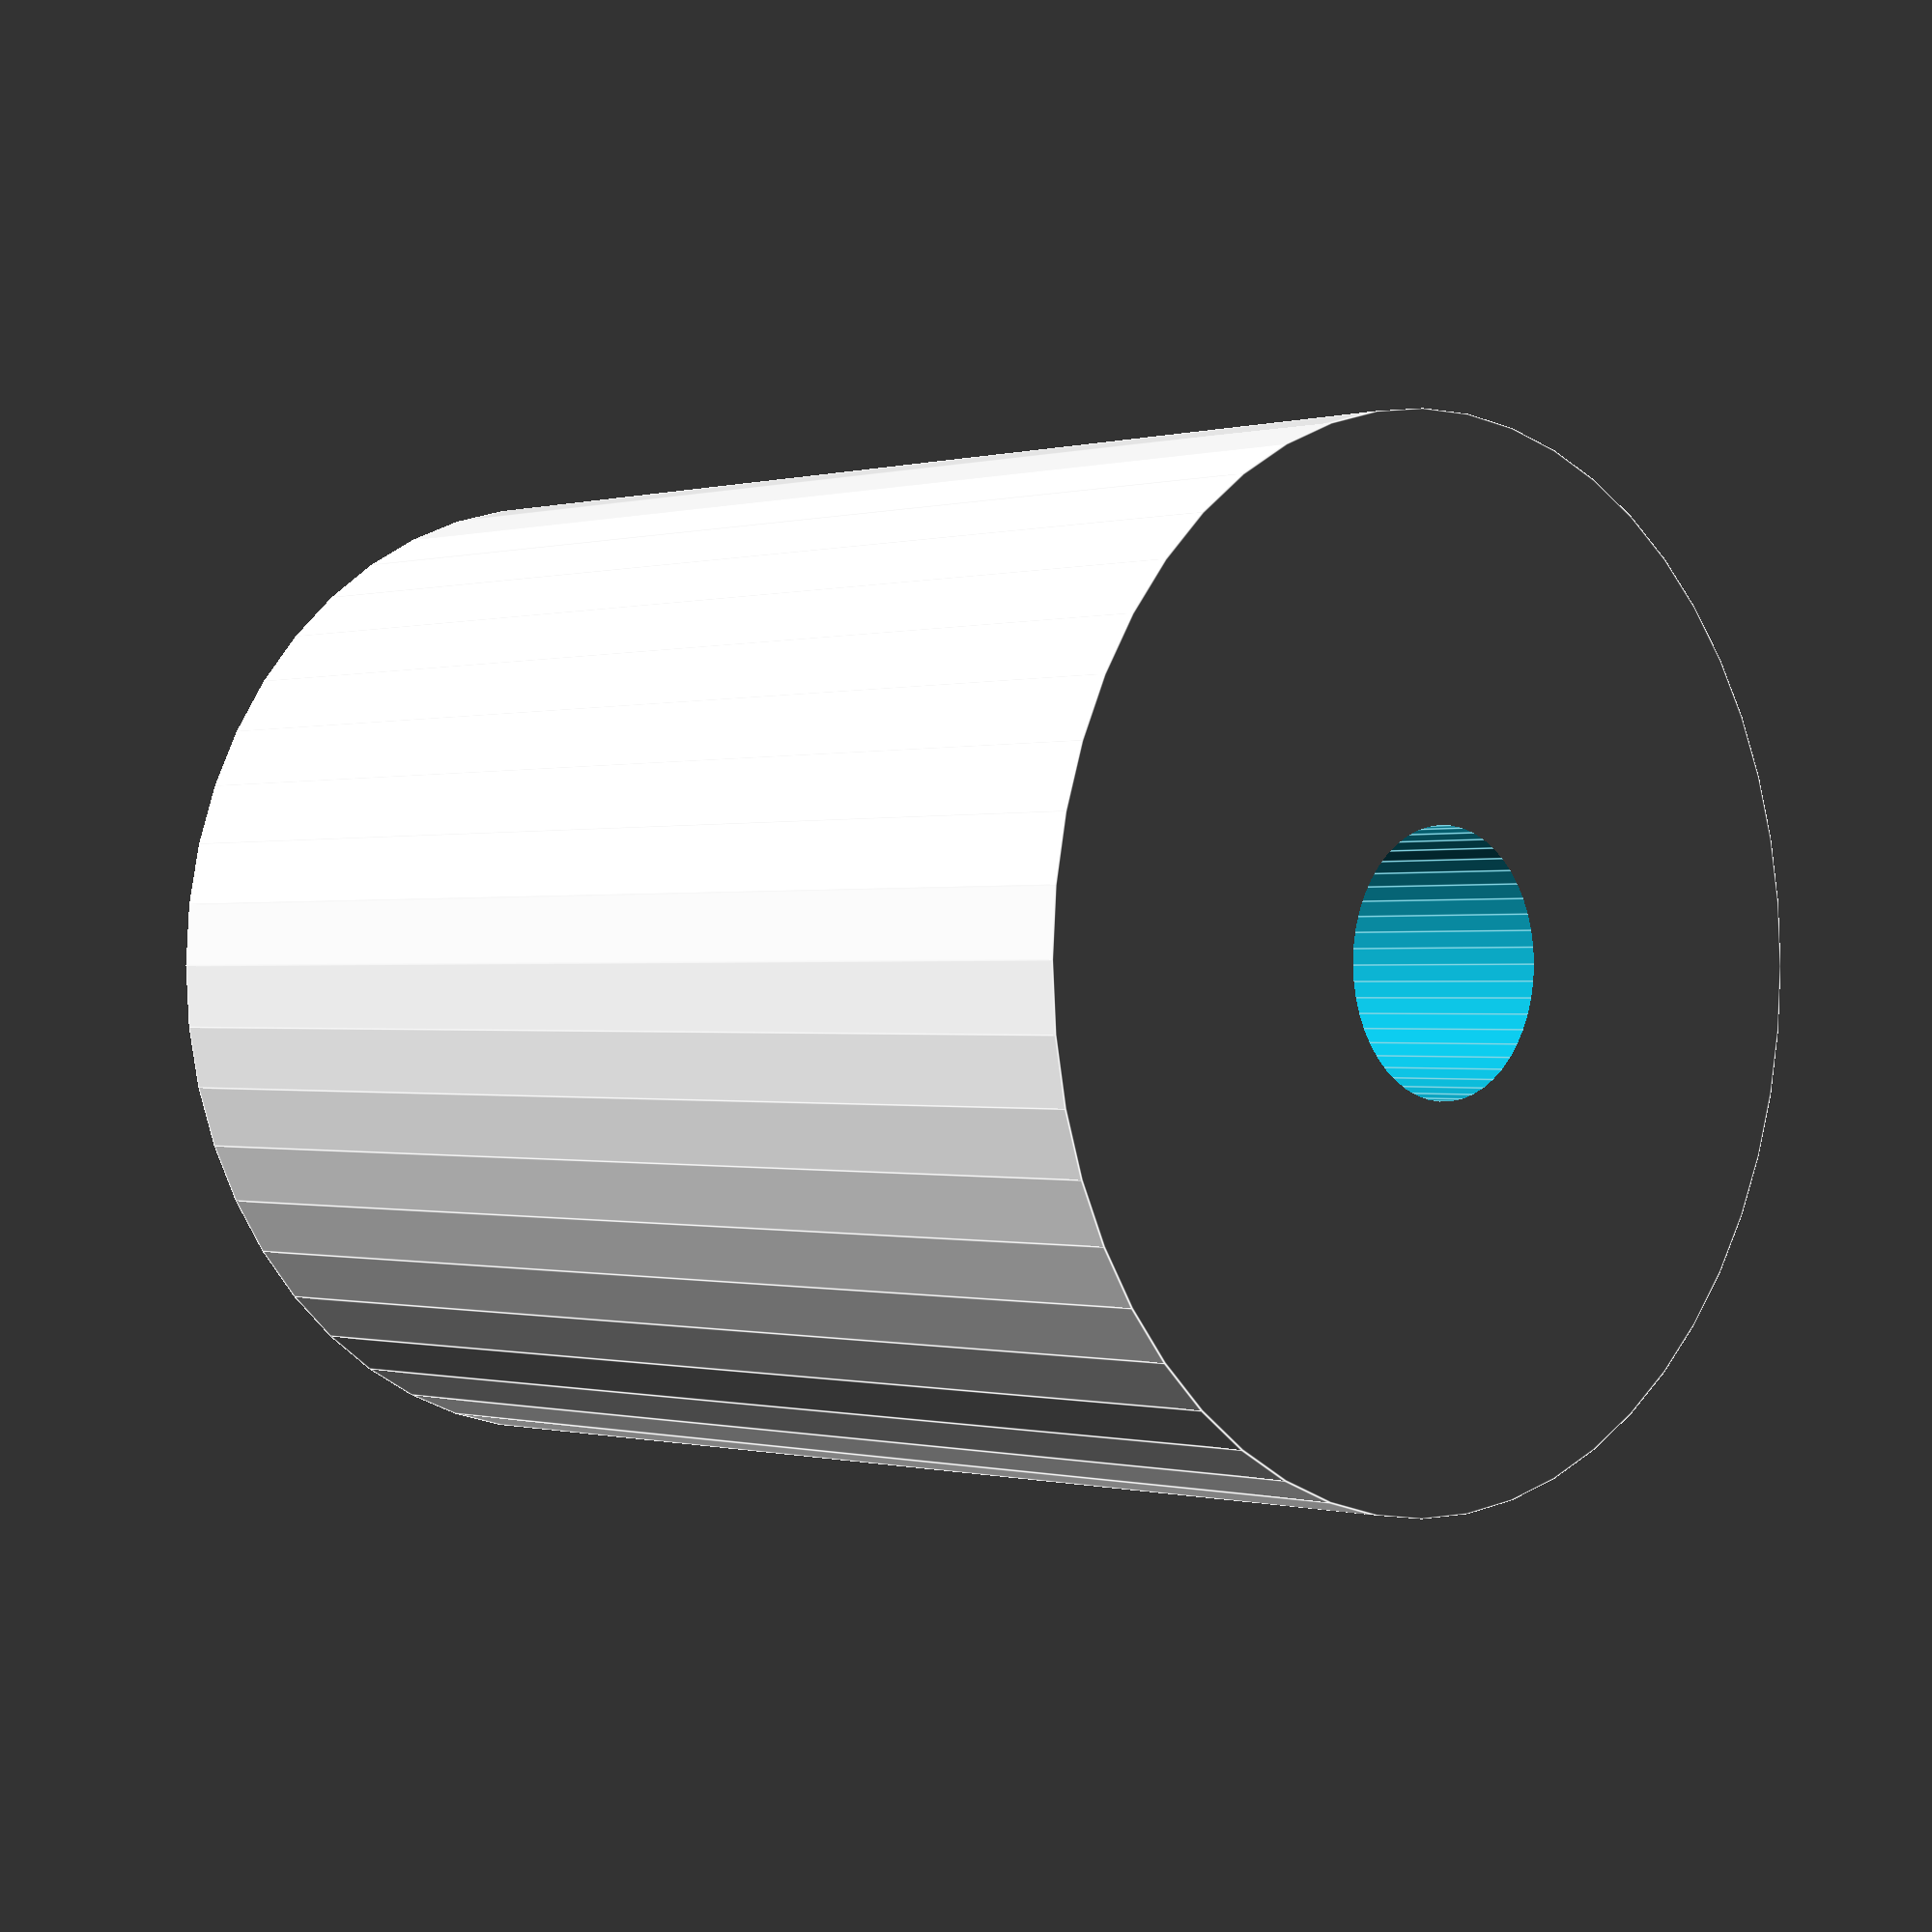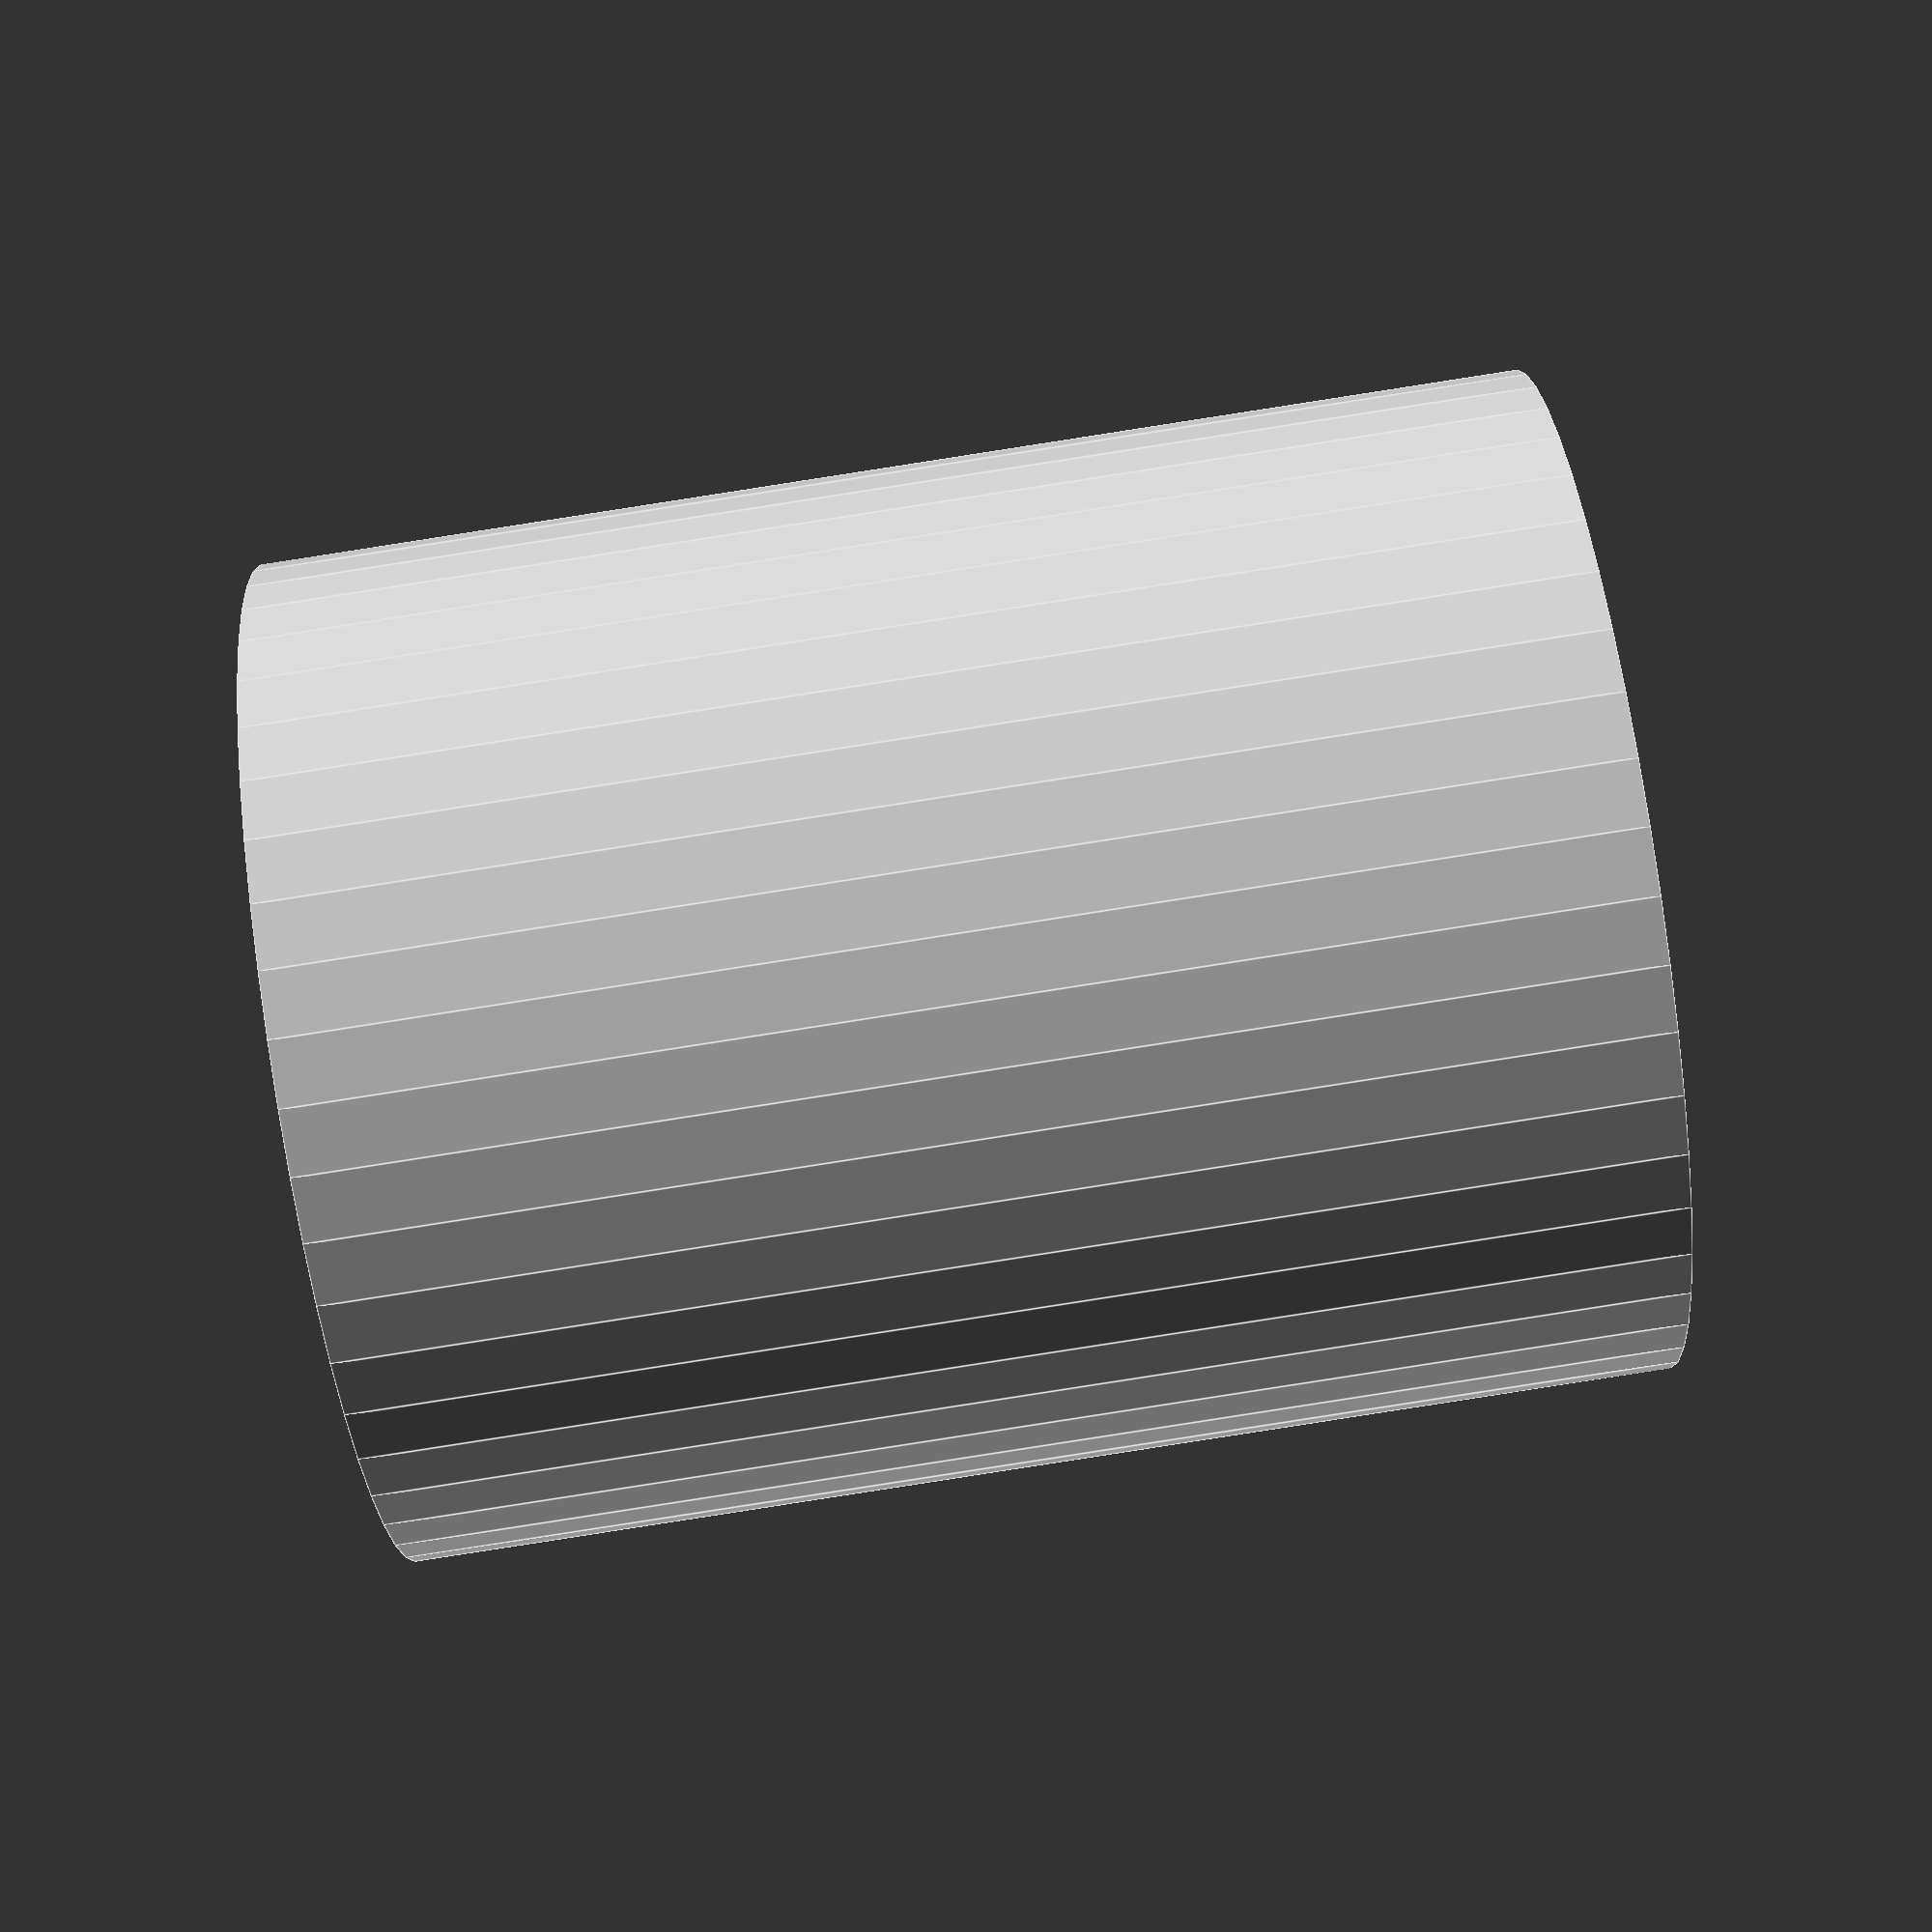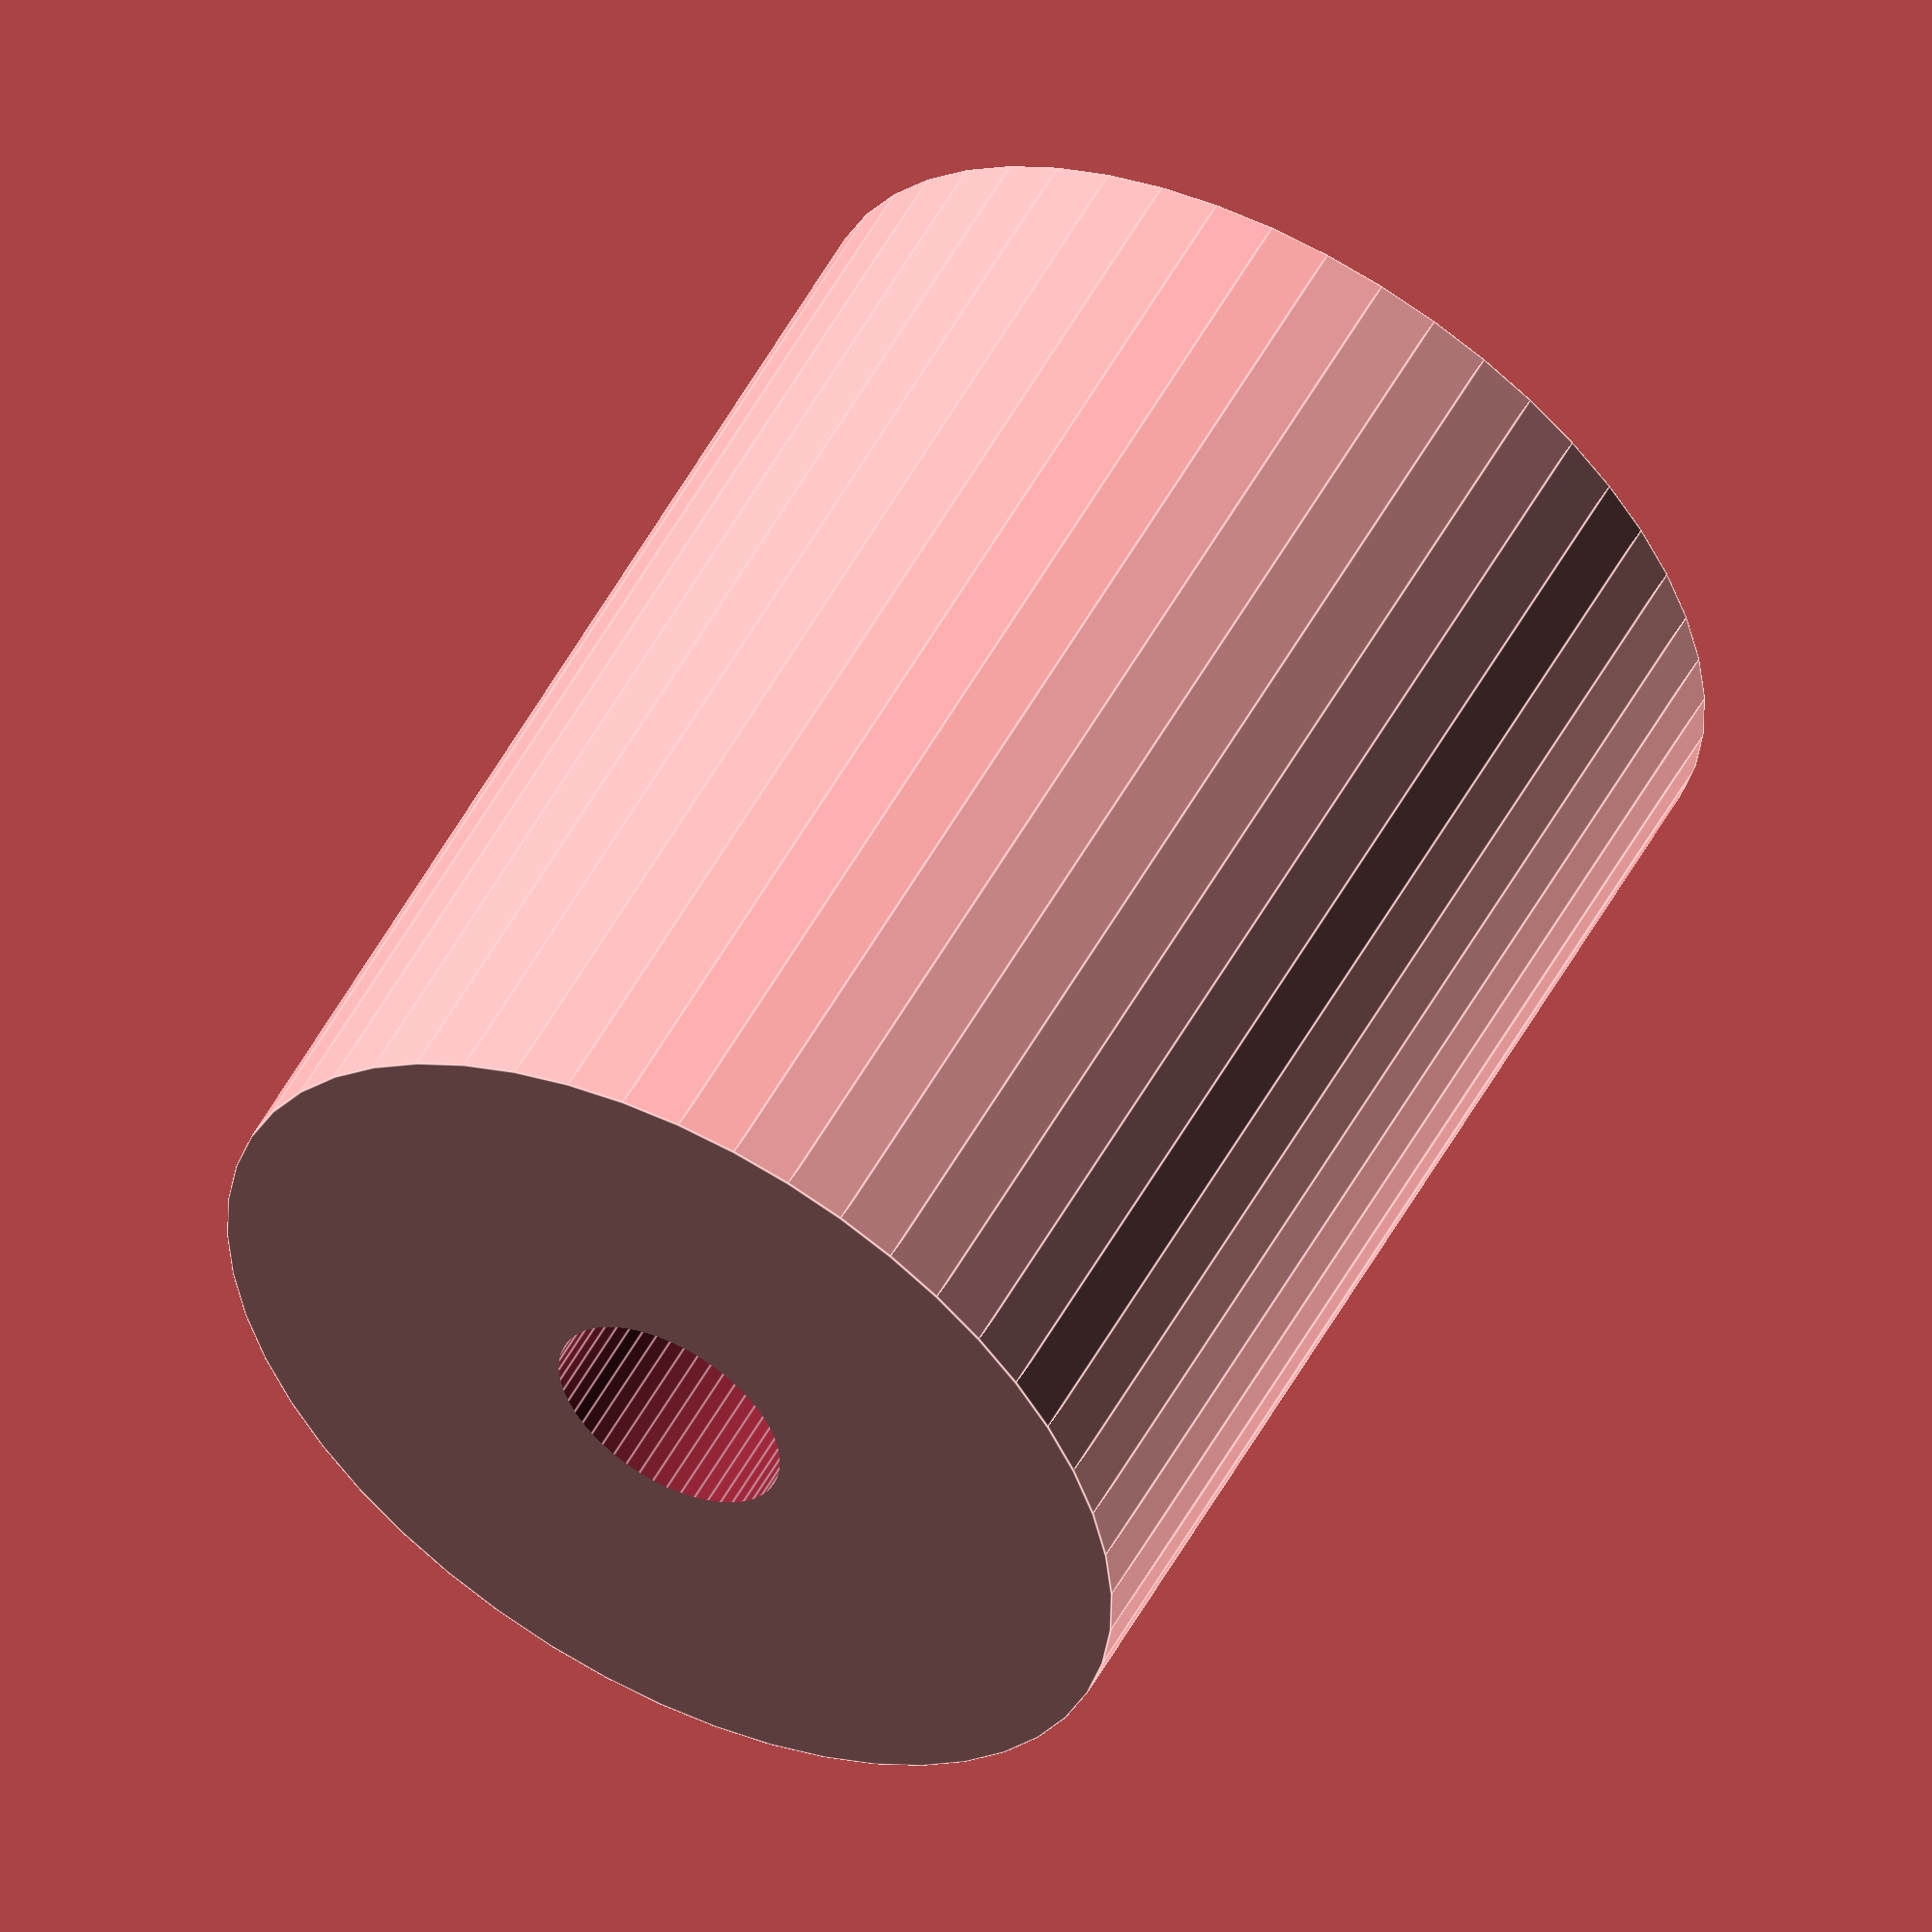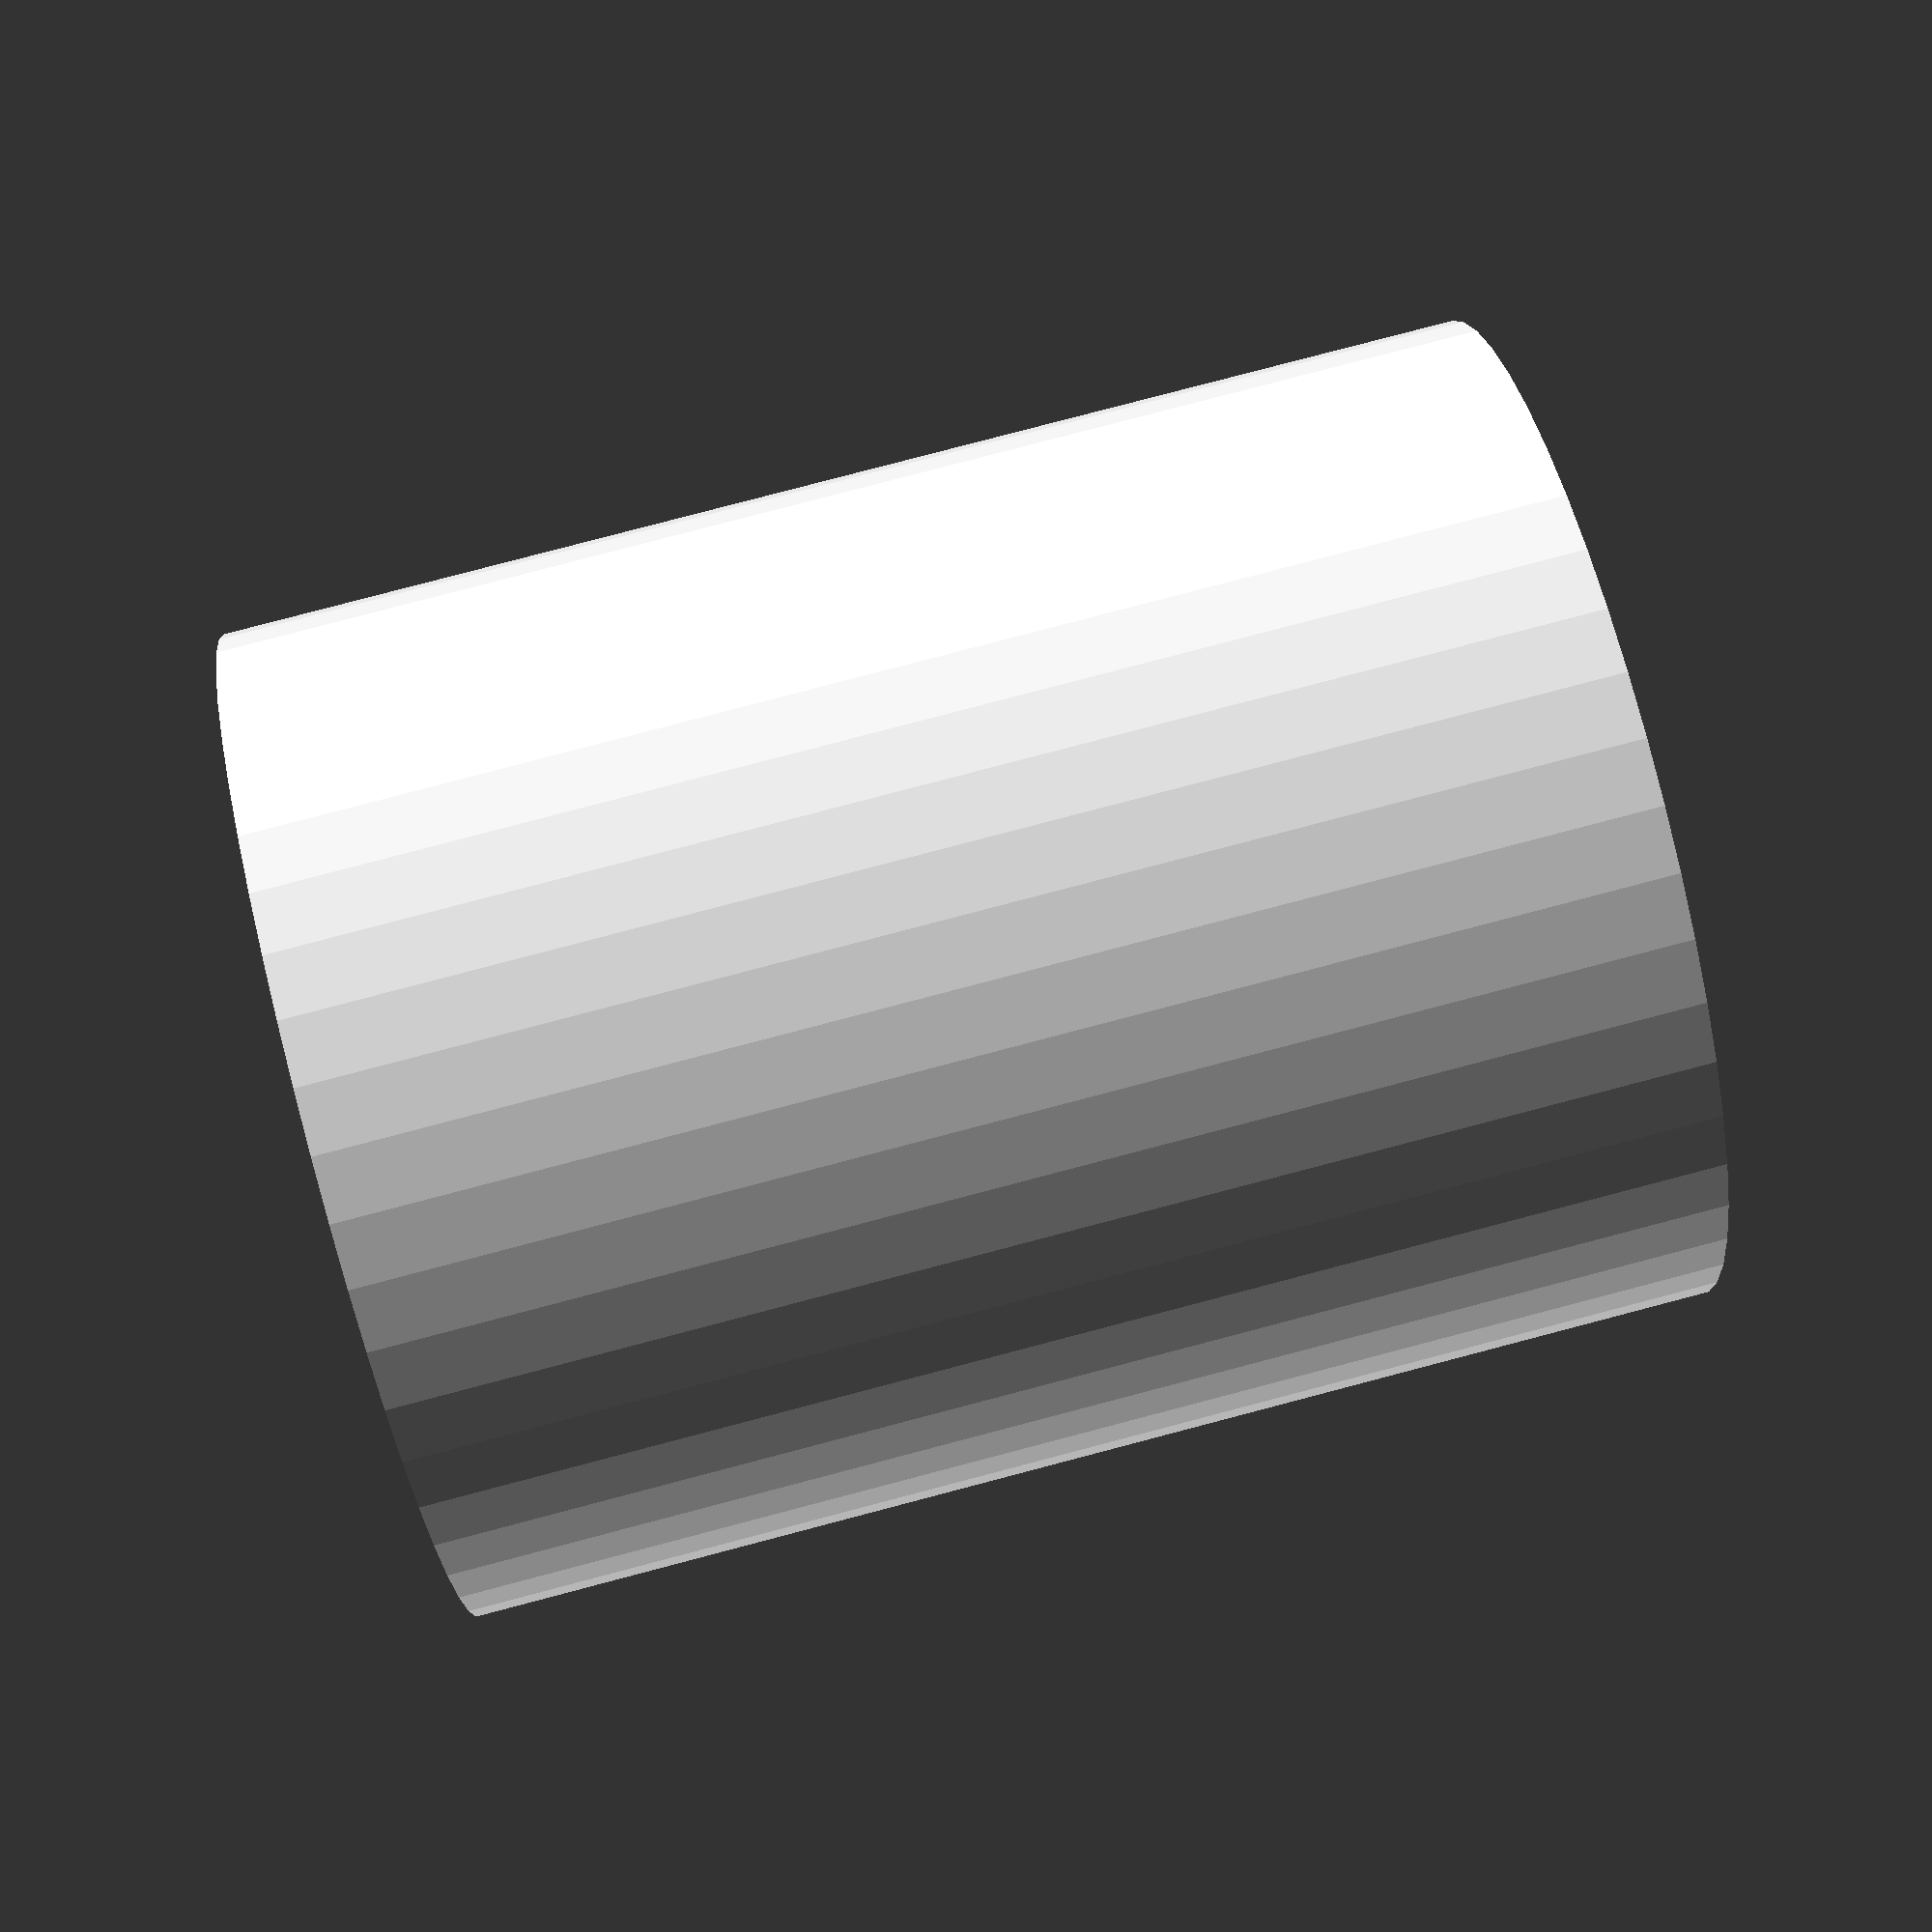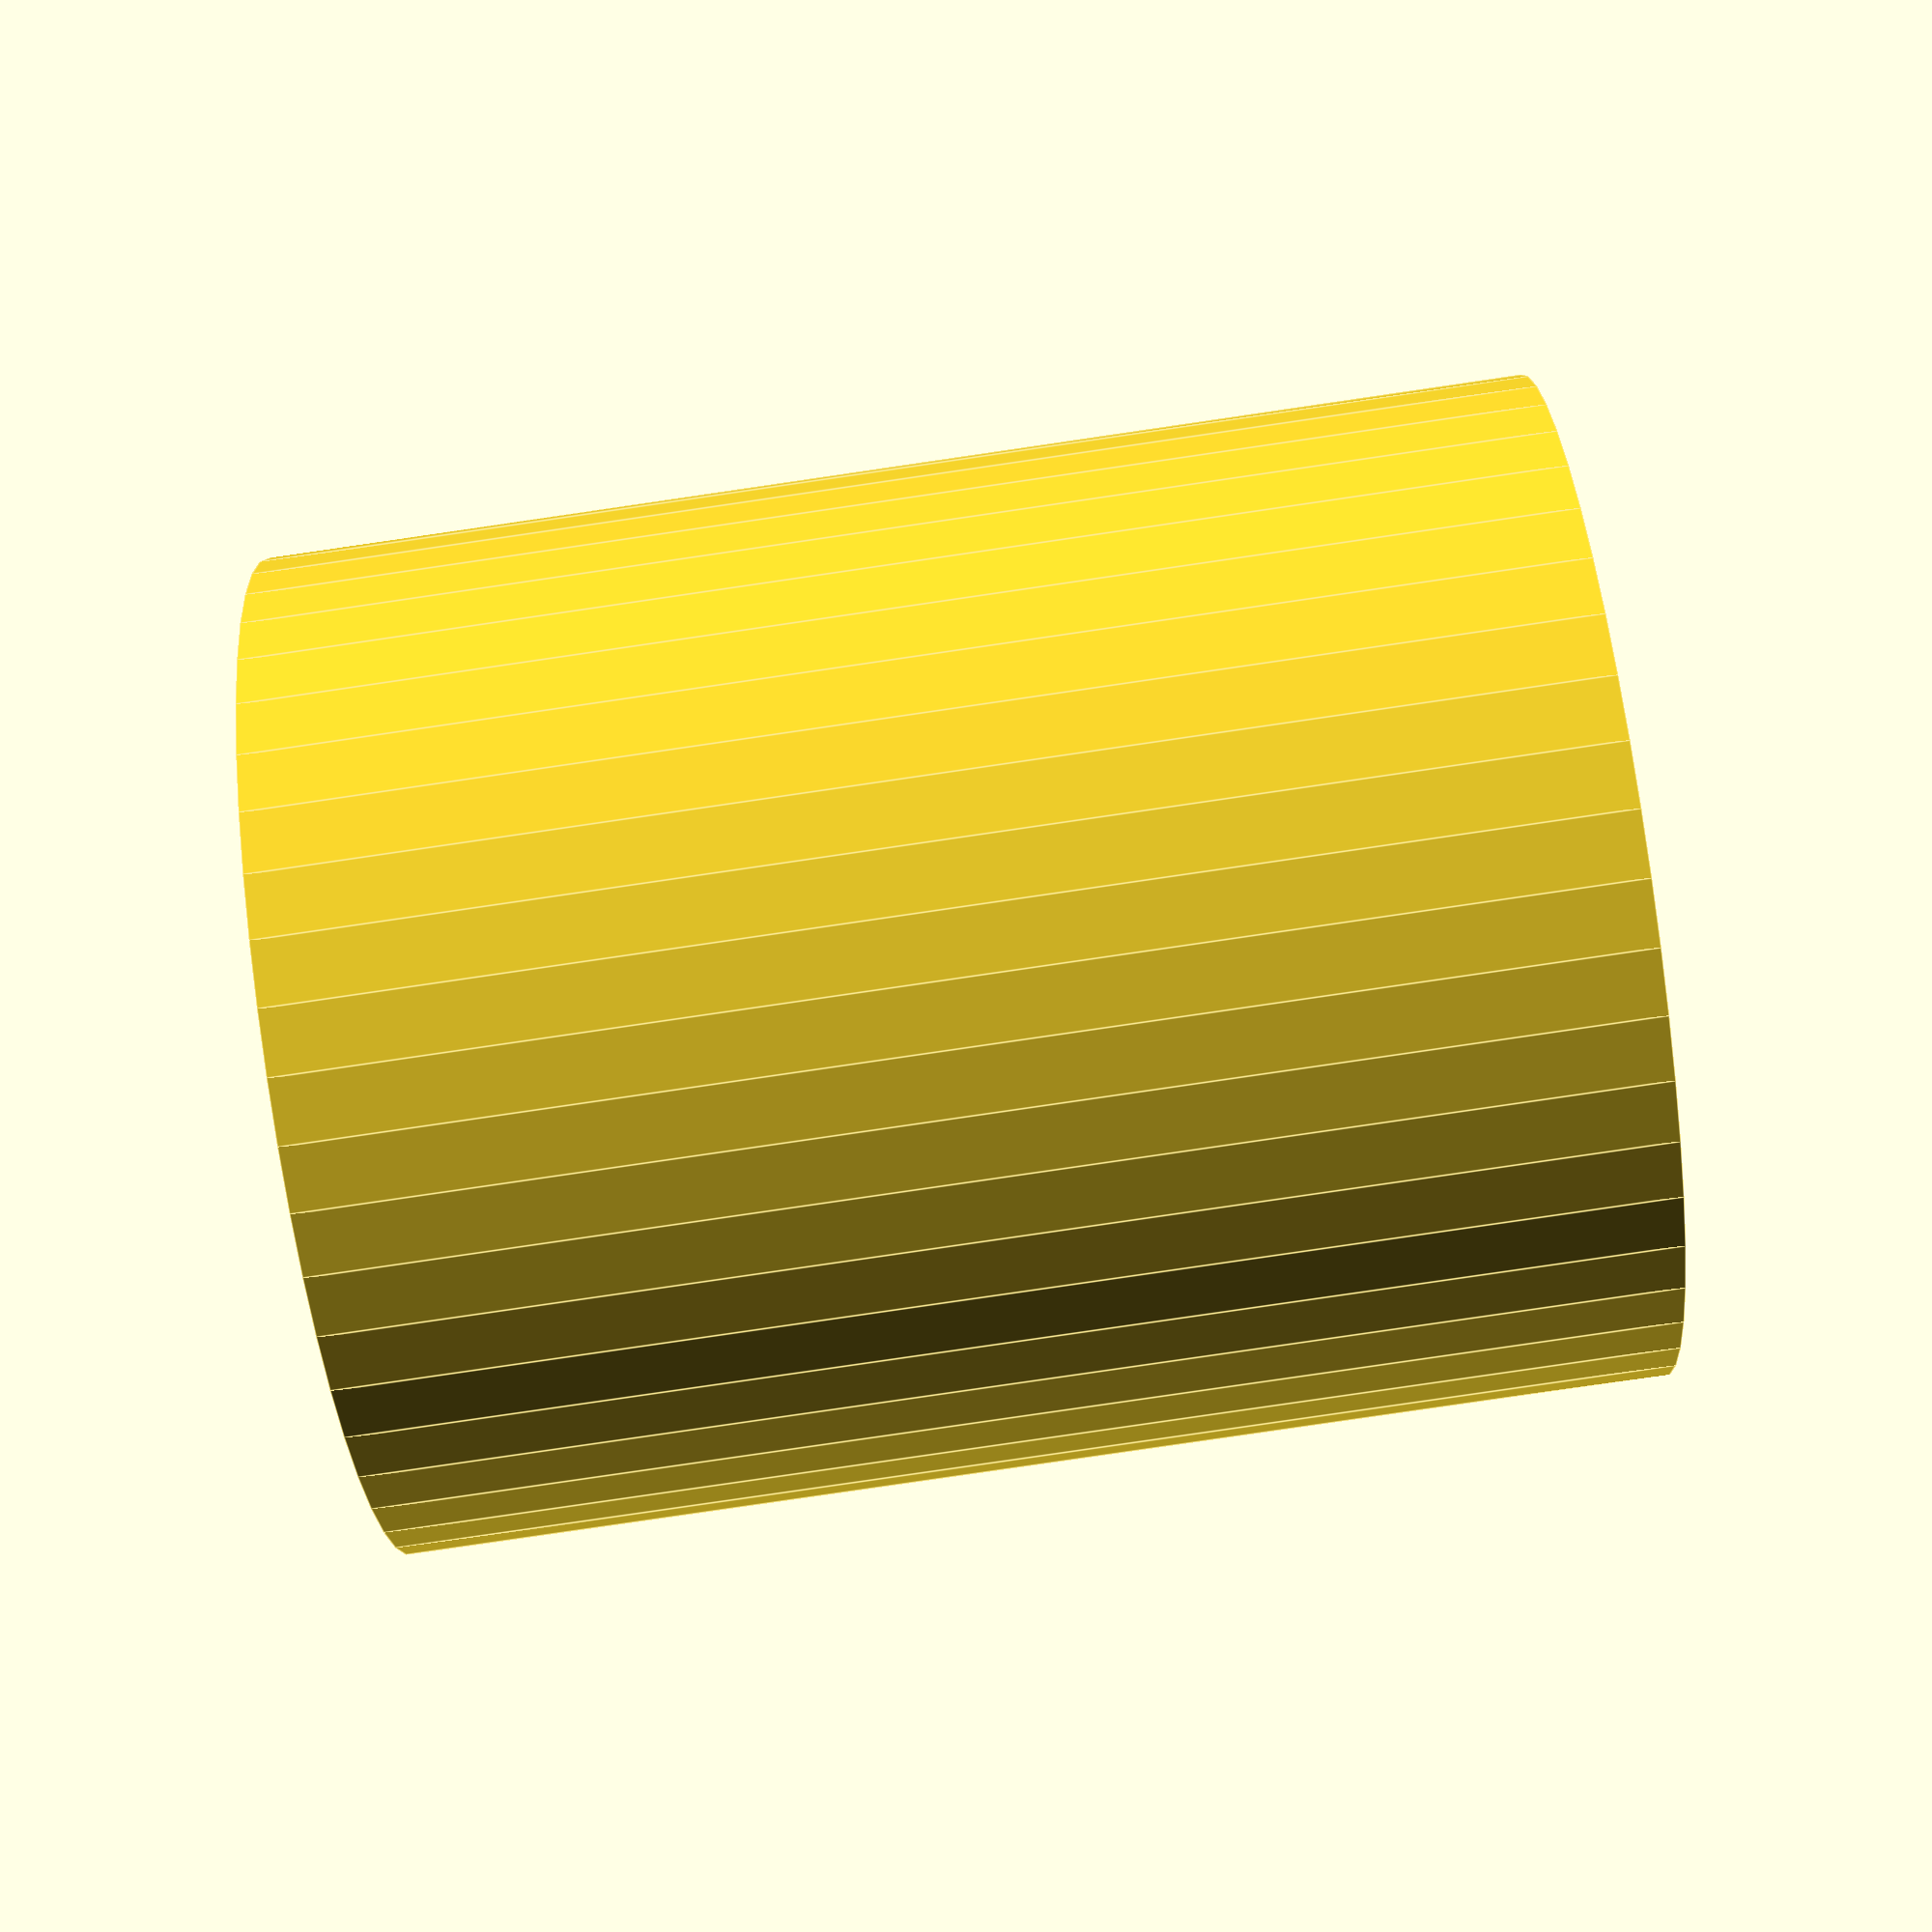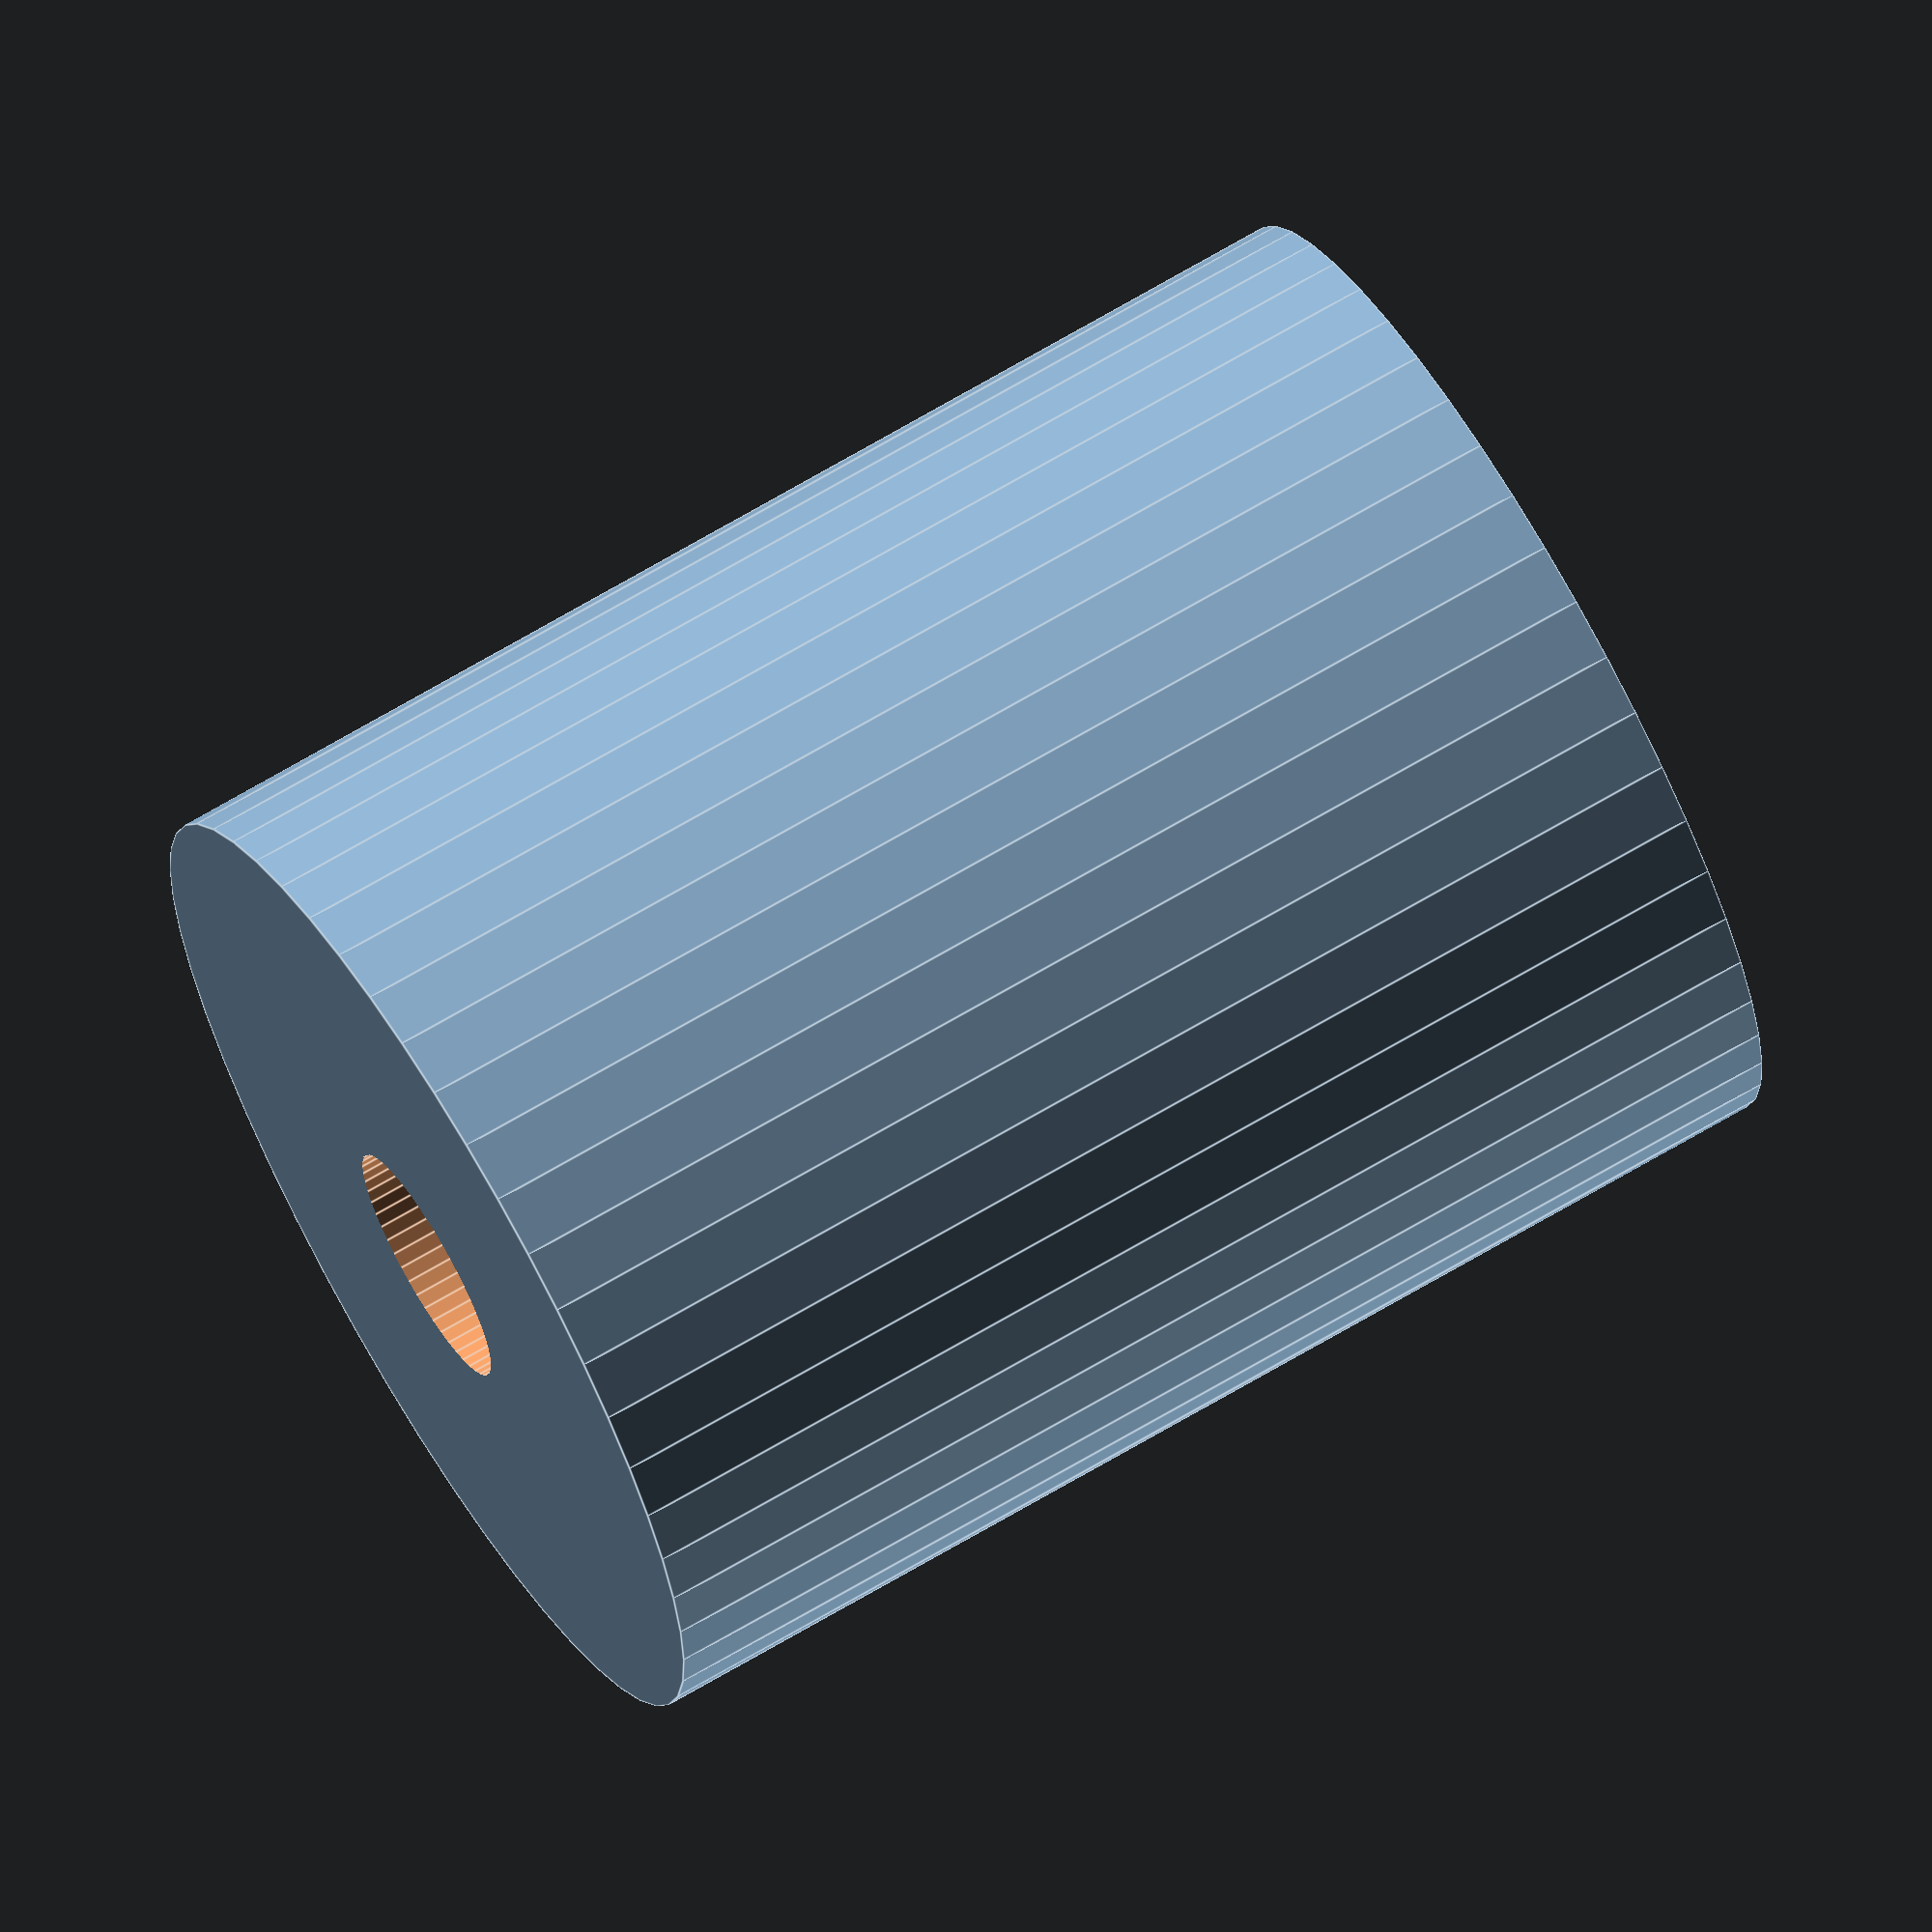
<openscad>
$fn = 50;


difference() {
	union() {
		translate(v = [0, 0, -5.0000000000]) {
			cylinder(h = 10, r = 4.0000000000);
		}
	}
	union() {
		translate(v = [0, 0, -100.0000000000]) {
			cylinder(h = 200, r = 1.0000000000);
		}
	}
}
</openscad>
<views>
elev=0.3 azim=21.7 roll=316.2 proj=p view=edges
elev=88.3 azim=159.9 roll=278.8 proj=p view=edges
elev=125.8 azim=213.6 roll=151.8 proj=o view=edges
elev=278.6 azim=359.6 roll=75.3 proj=p view=solid
elev=82.7 azim=225.7 roll=278.3 proj=p view=edges
elev=291.5 azim=189.1 roll=239.2 proj=o view=edges
</views>
